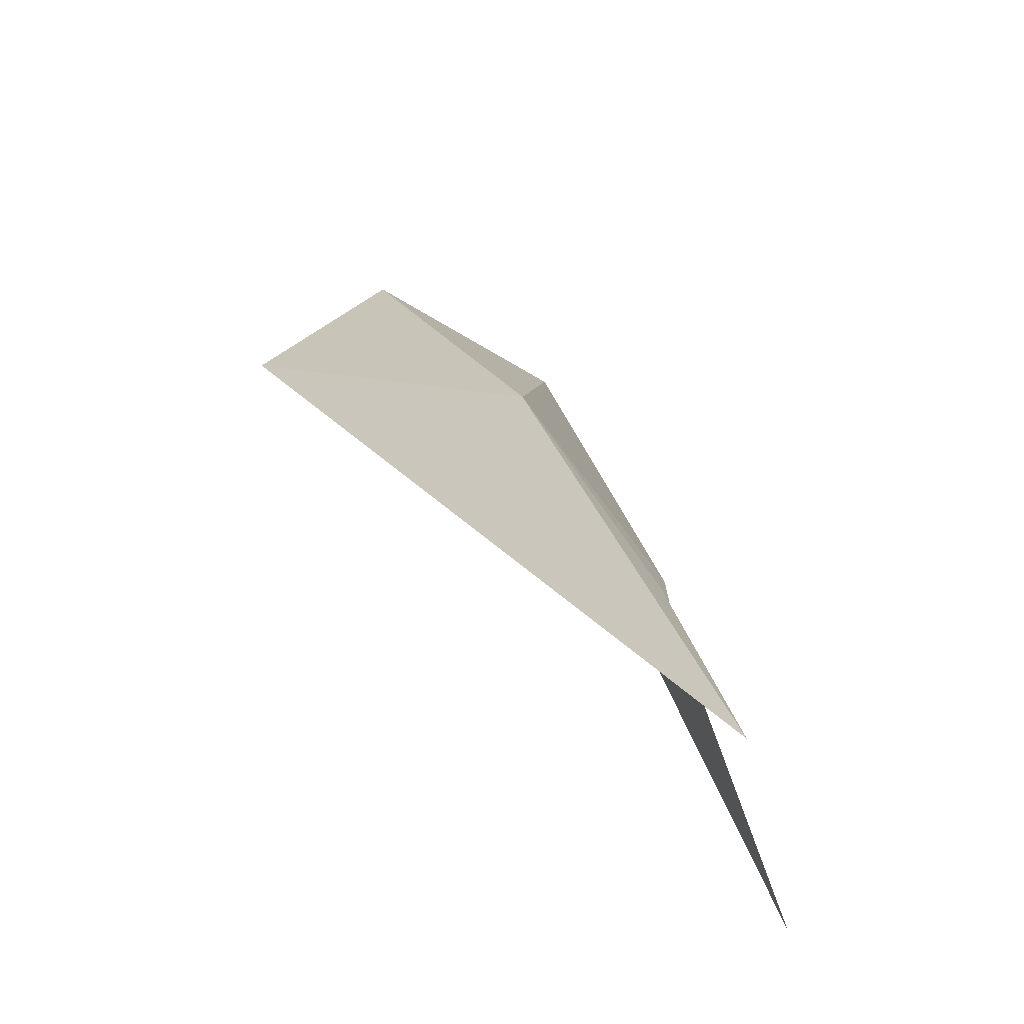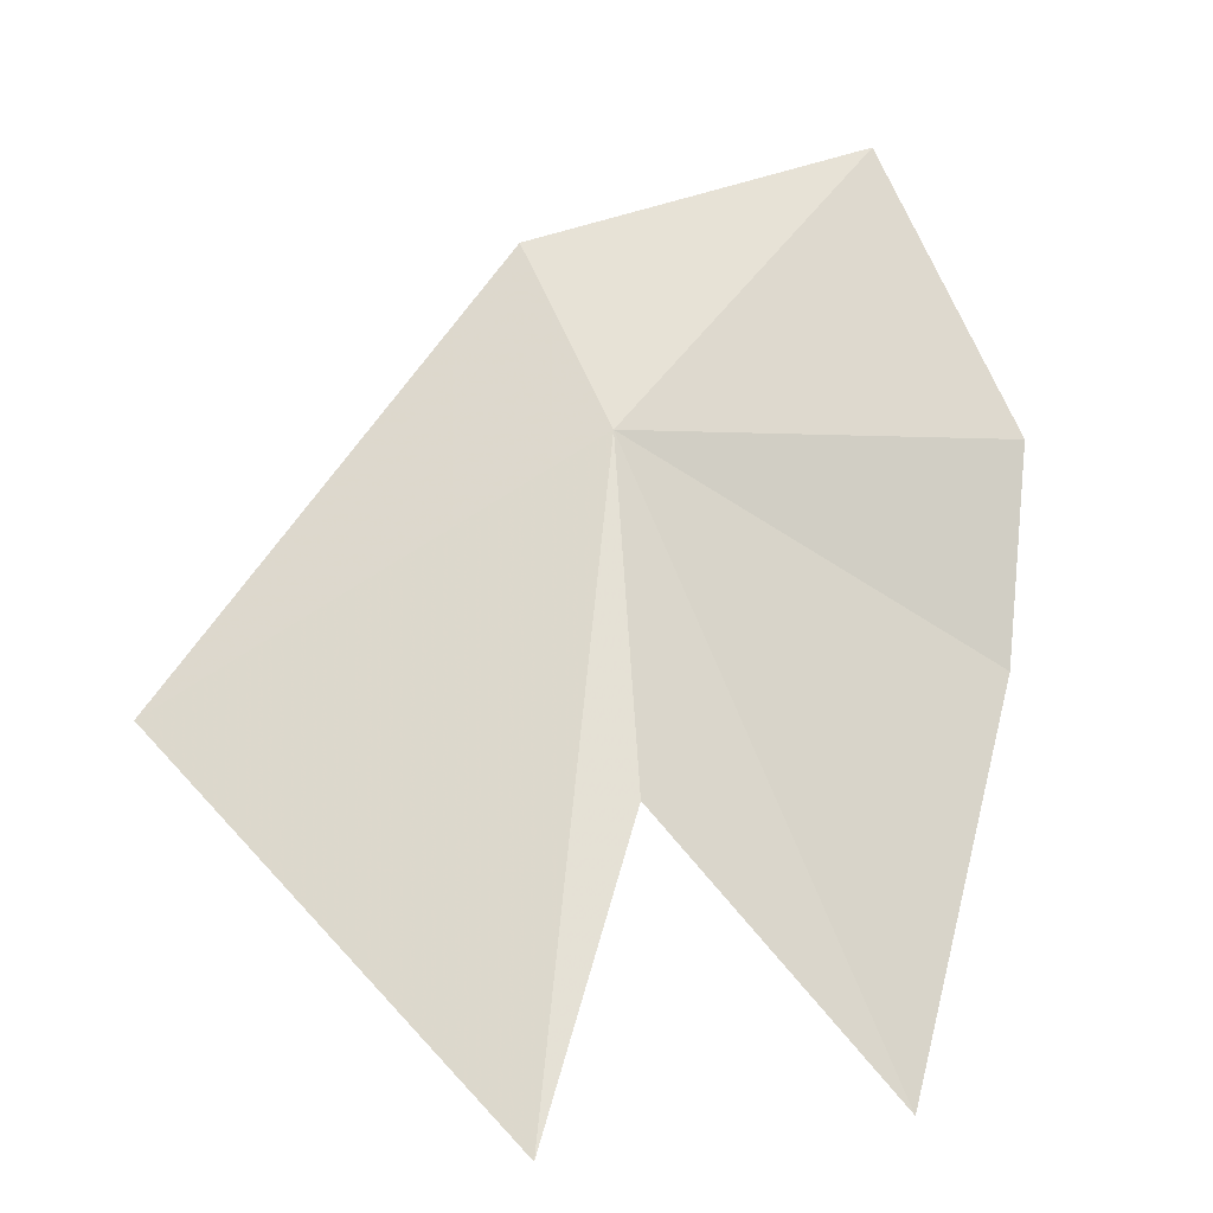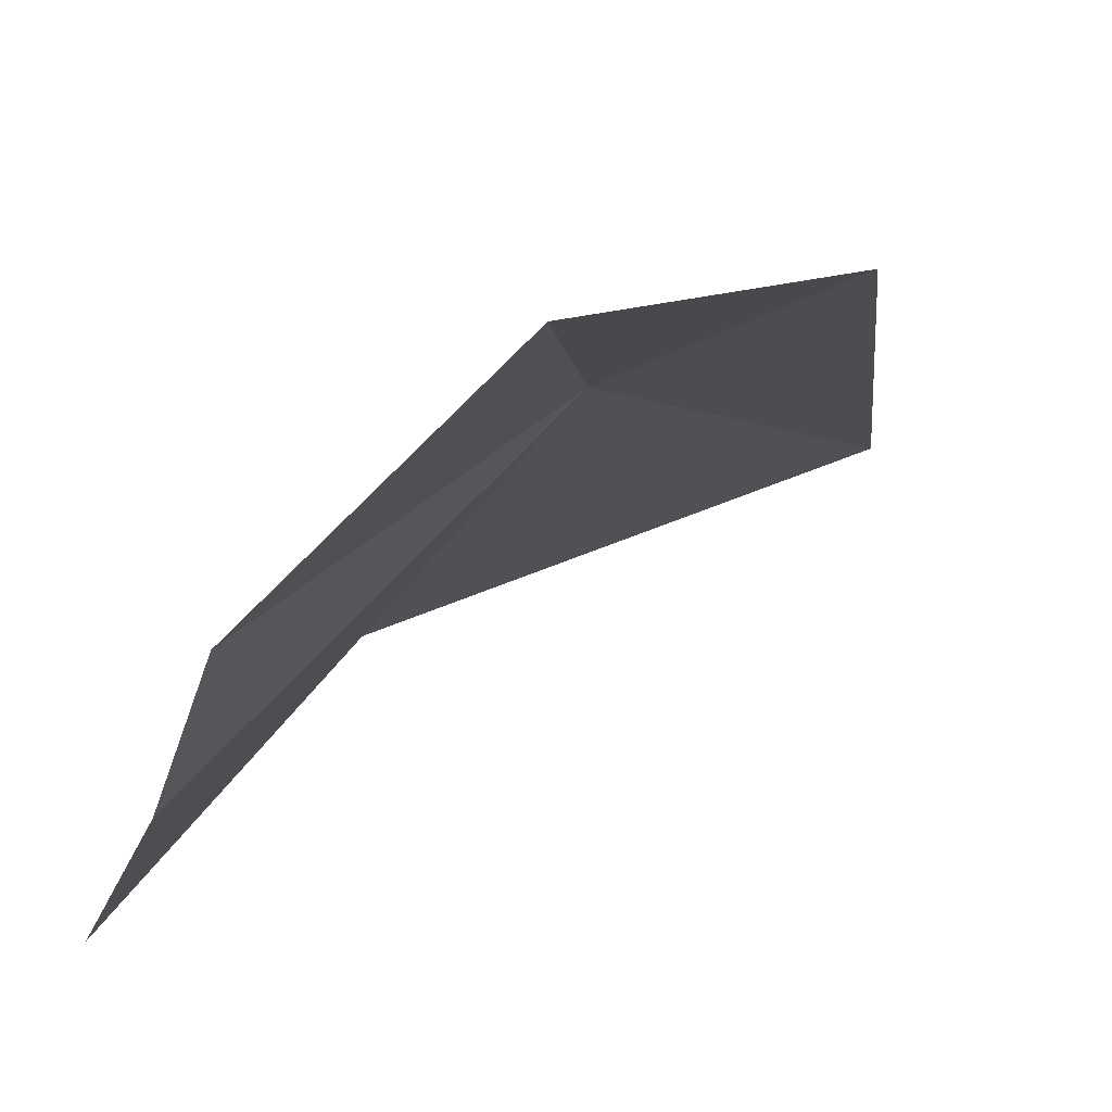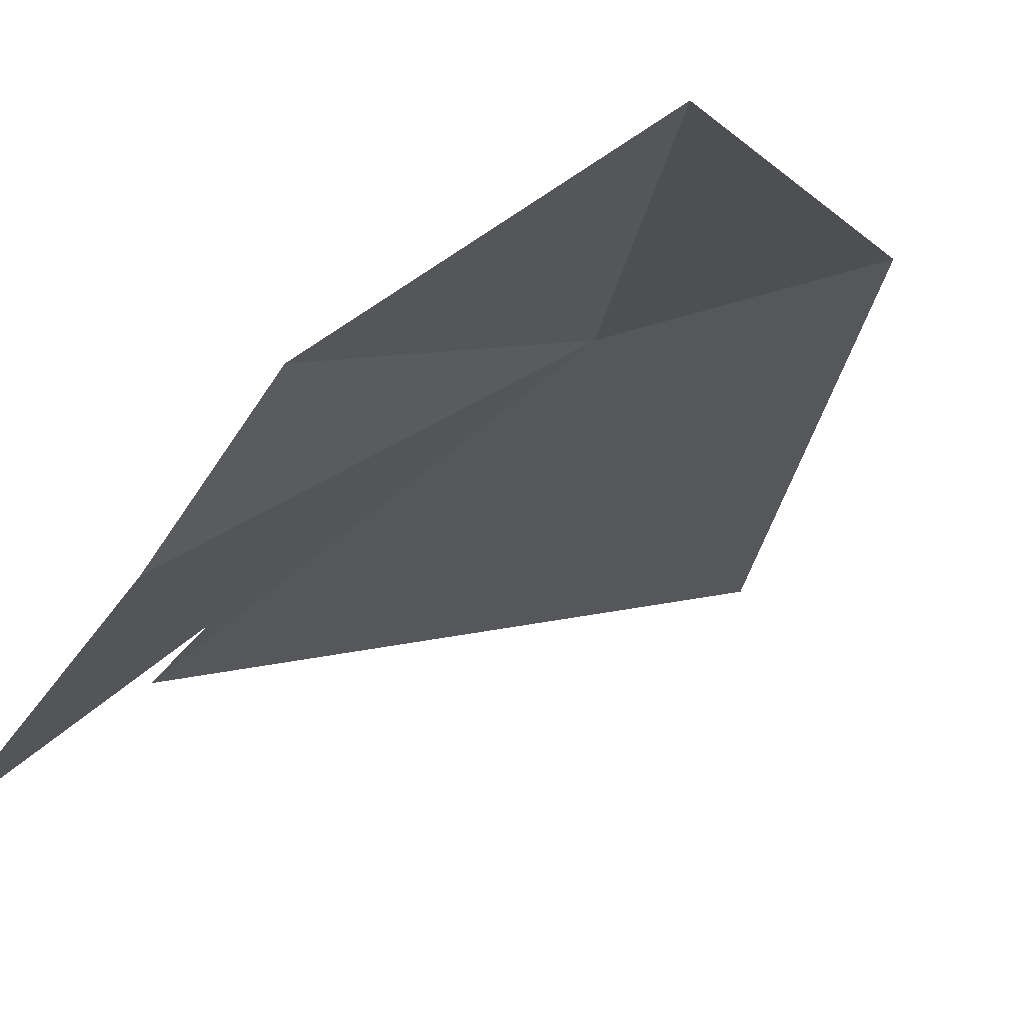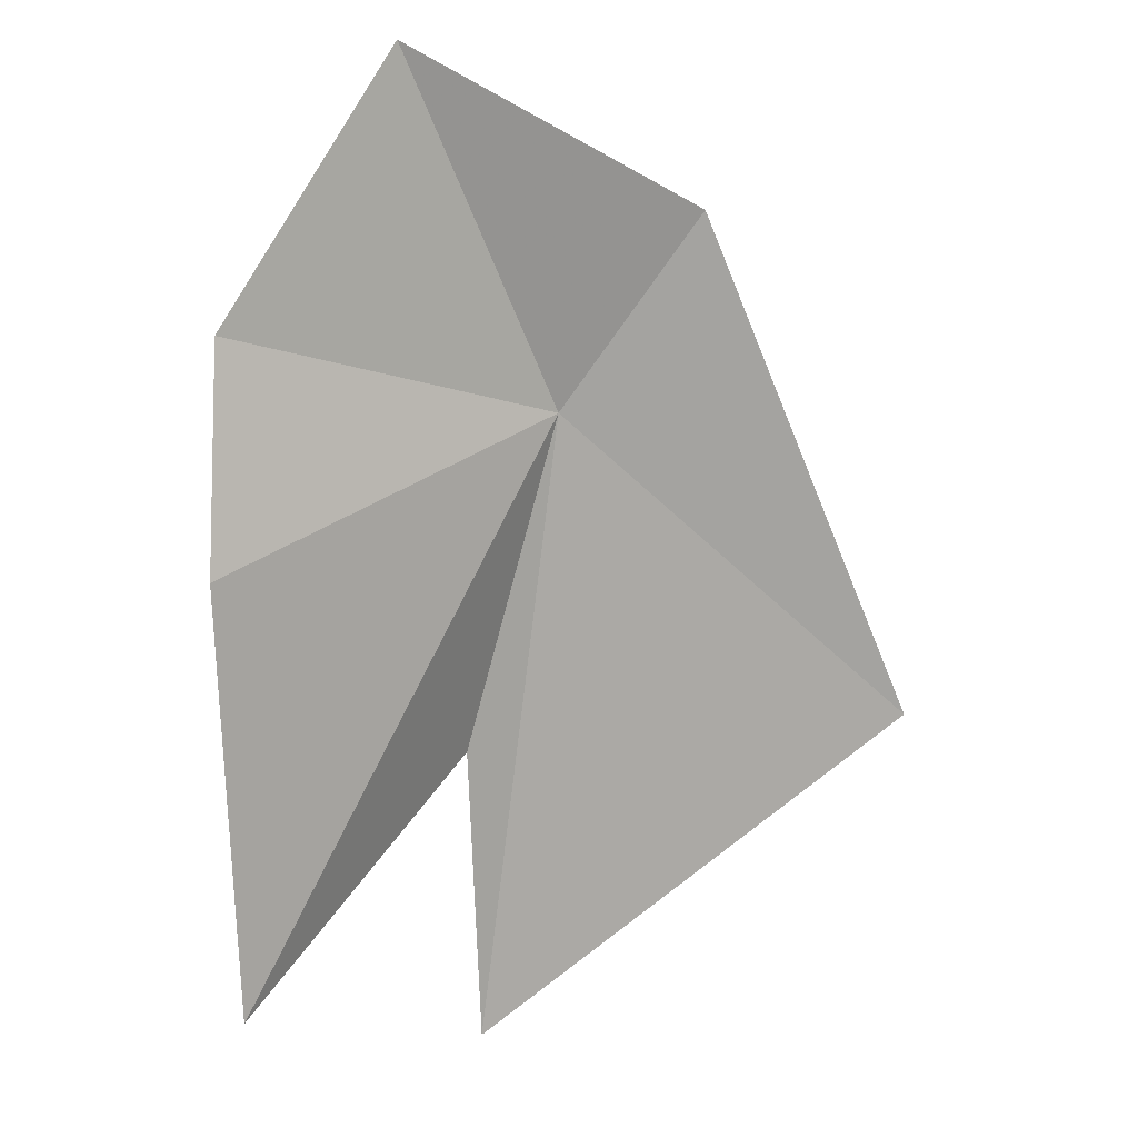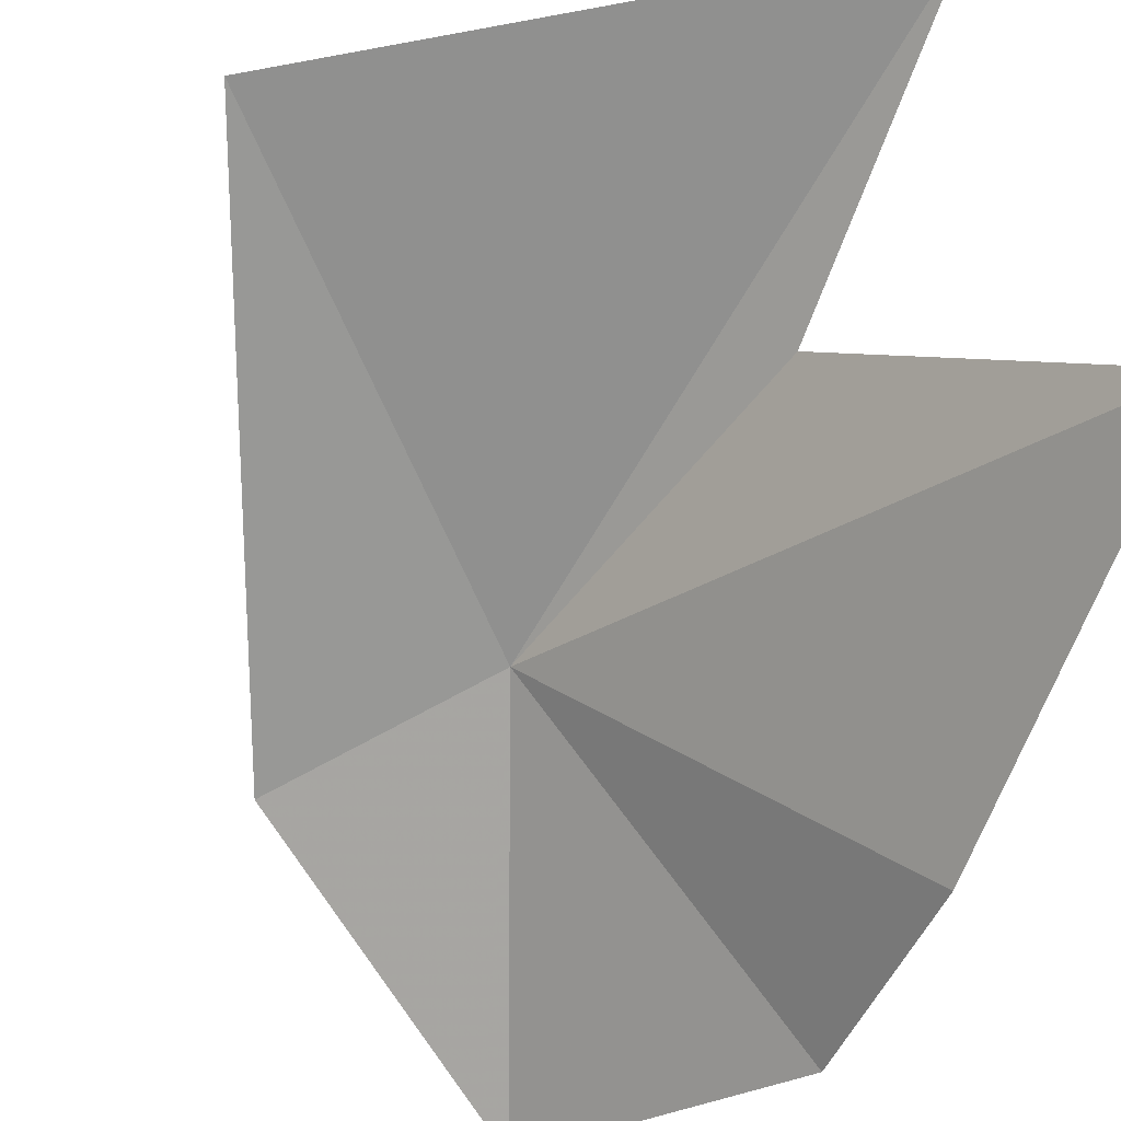
<metadata>
{"format":"obj","ext":"obj","renderer":"f3d","projection":"perspective","resolution":1024,"background":"white","views":[{"elev":-36.9,"azim":169.0,"up":"+Z"},{"elev":2.8,"azim":-140.2,"up":"+Z"},{"elev":-47.3,"azim":-12.1,"up":"+Y"},{"elev":-64.9,"azim":-27.9,"up":"+Y"},{"elev":-13.9,"azim":12.5,"up":"+Z"},{"elev":-33.3,"azim":161.9,"up":"+Y"}]}
</metadata>
<code>
v -2.488 24.95 -5.774
v -3.897 24.61 -8.739
v -3.079 25.48 -7.355
v -3.768 23.64 -6.88
v -3.698 23.4 -5.812
v -2.92 23.52 -4.408
v -3.204 26.31 -8.71
v -0.9653 26.46 -7.071
v -1.702 24.7 -4.874
f 1 2 3
f 1 4 2
f 1 6 5
f 1 5 4
f 1 3 7
f 1 7 8
f 1 9 6
f 1 8 9

</code>
